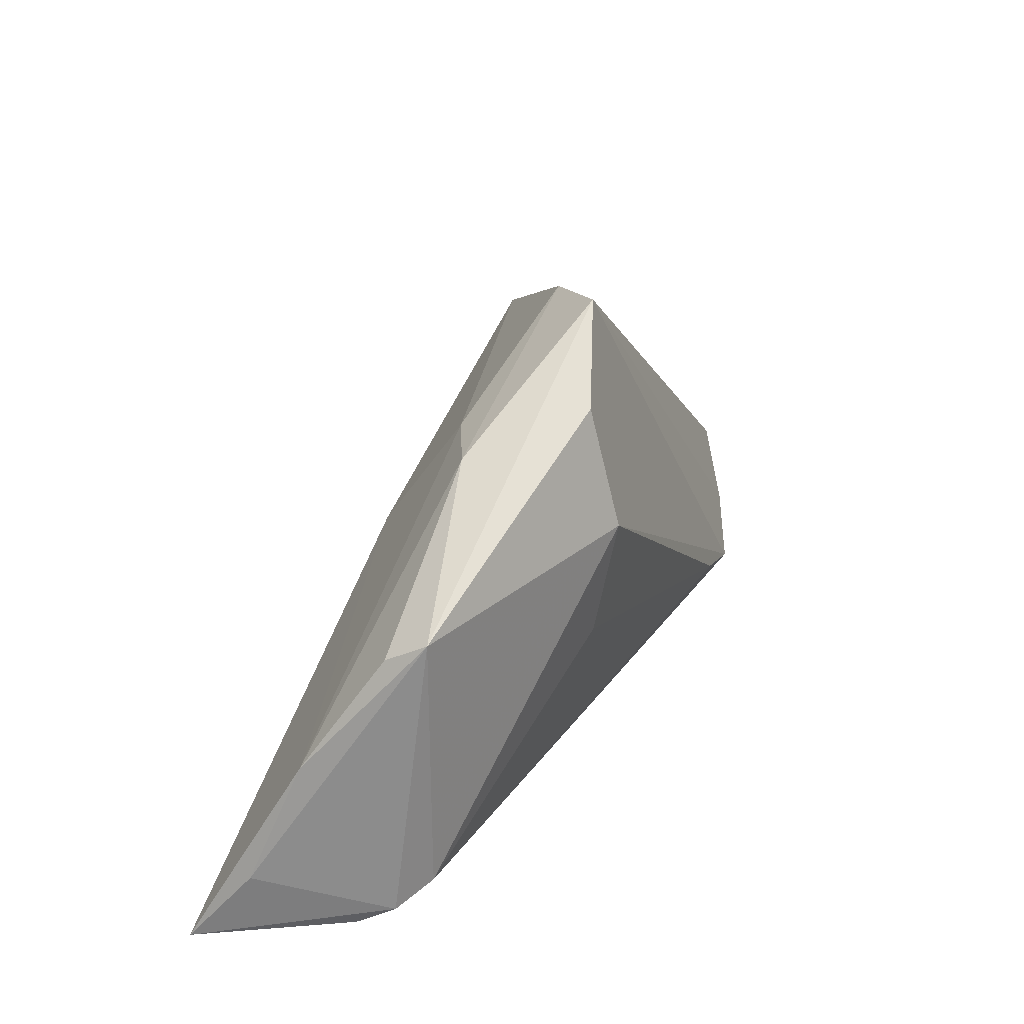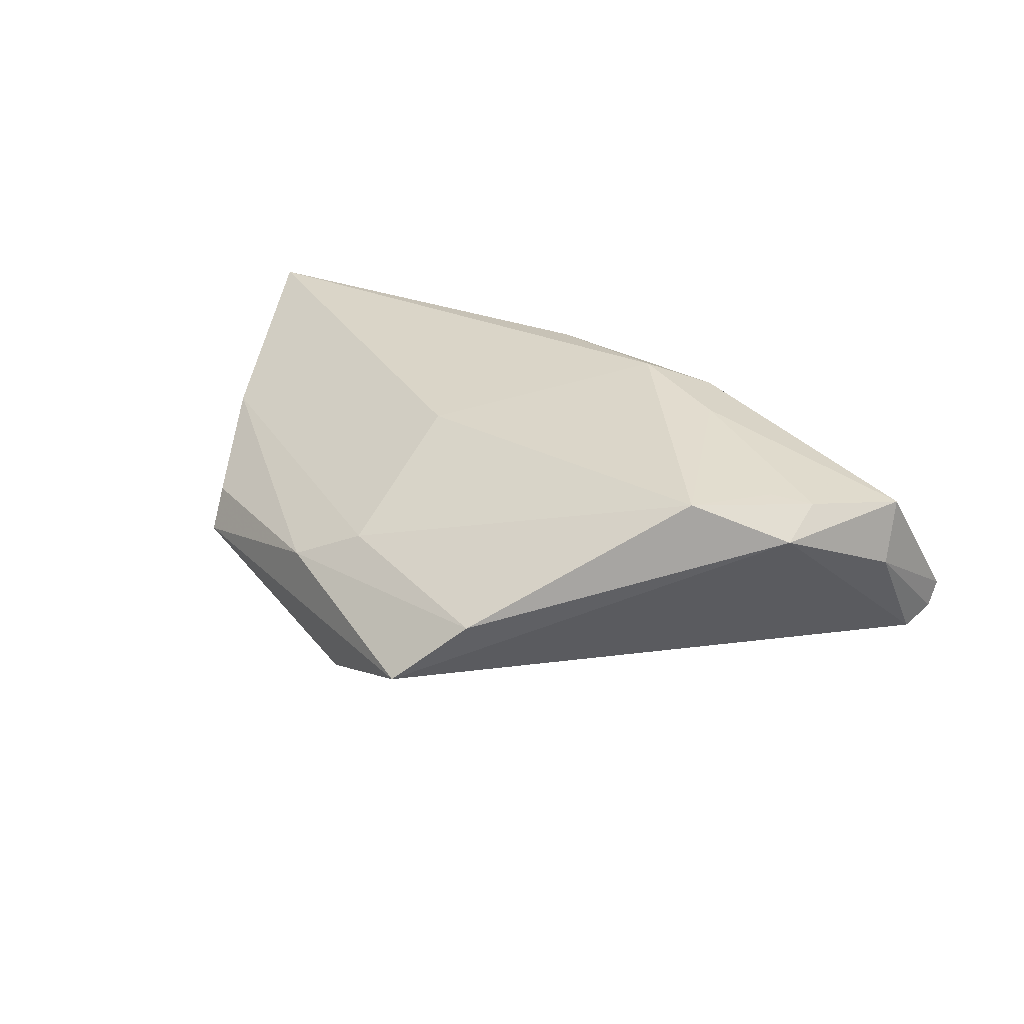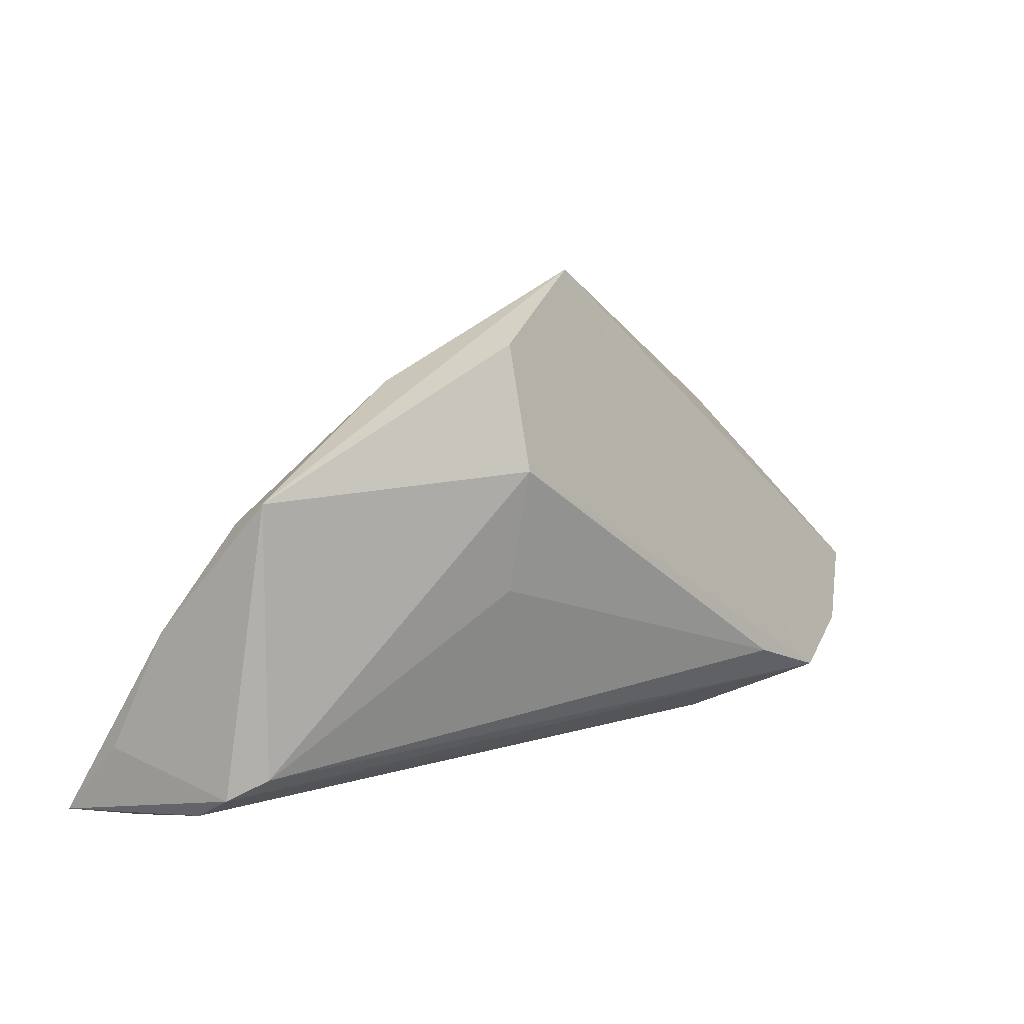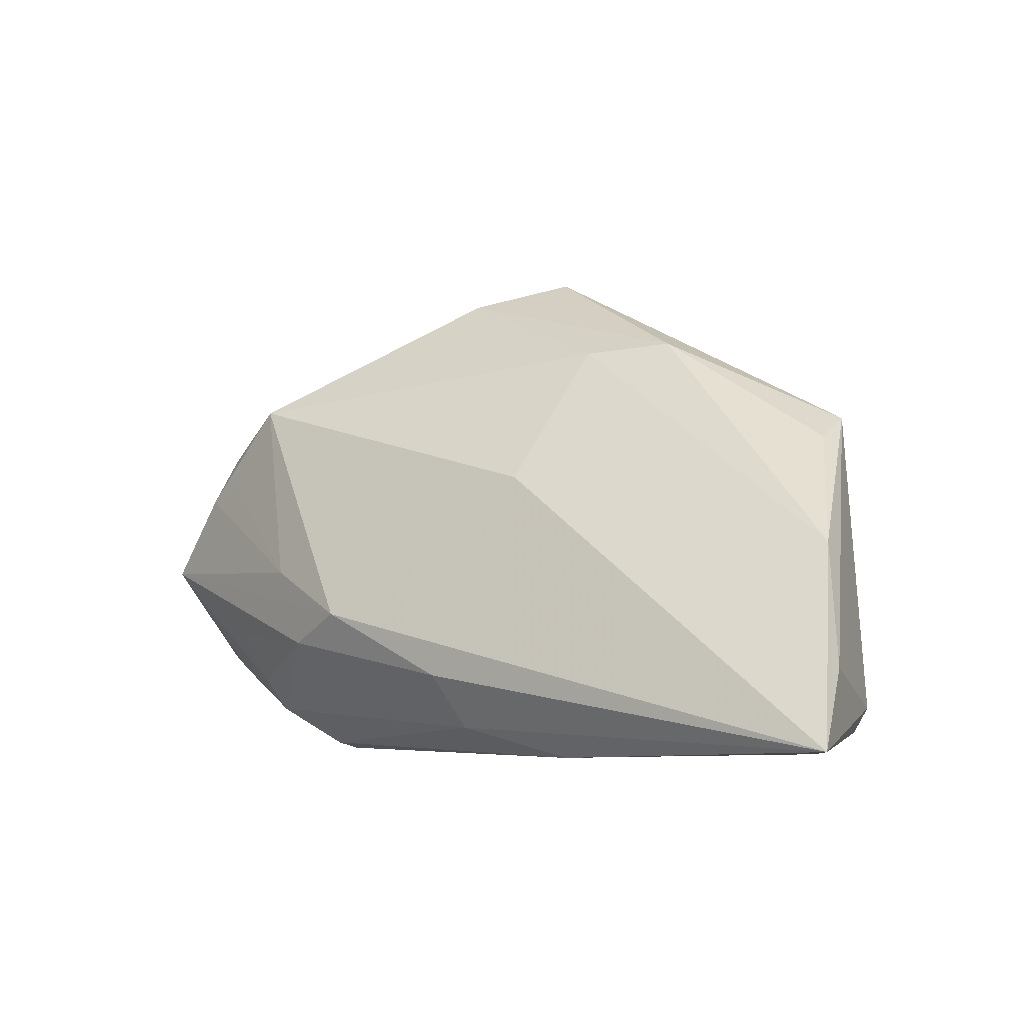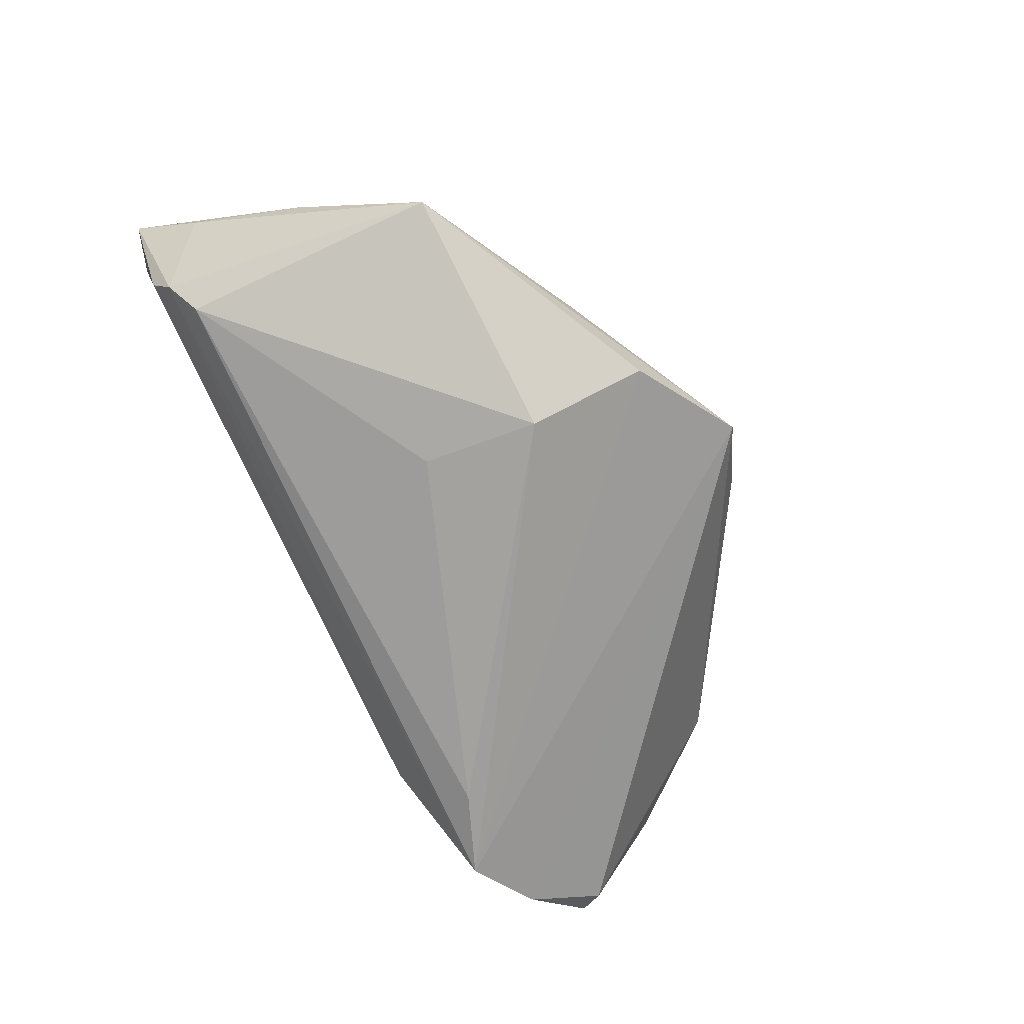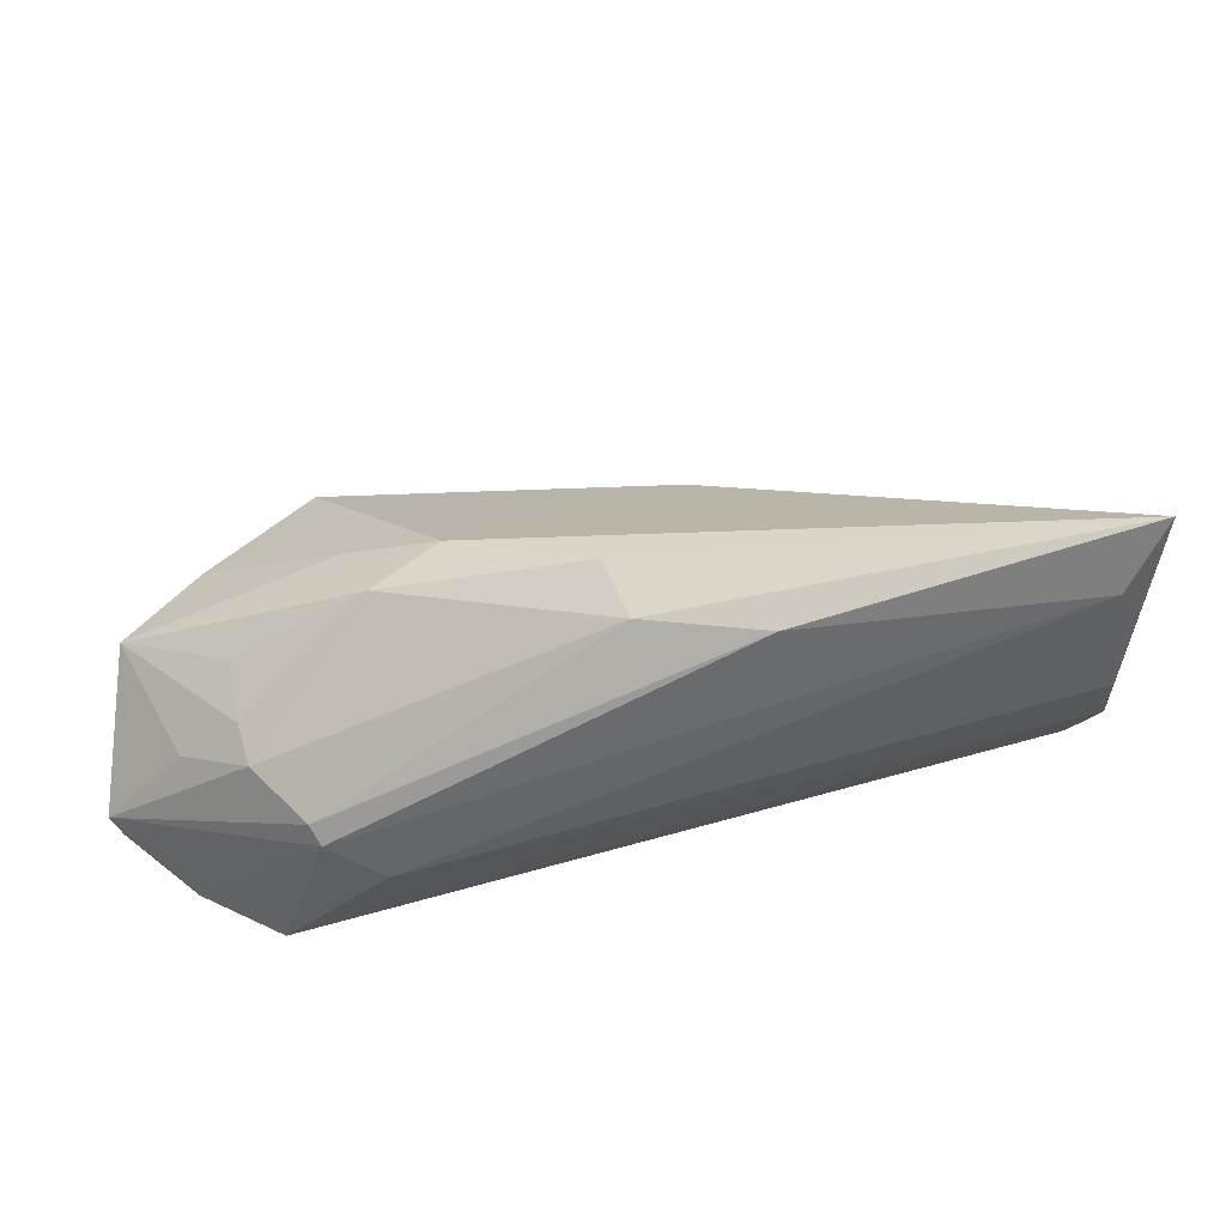
<metadata>
{"format":"obj","ext":"obj","renderer":"f3d","projection":"perspective","resolution":1024,"background":"white","views":[{"elev":30.0,"azim":111.7,"up":"+Y"},{"elev":23.0,"azim":-153.7,"up":"+Z"},{"elev":12.1,"azim":138.4,"up":"+Y"},{"elev":-8.3,"azim":37.4,"up":"+Y"},{"elev":-73.4,"azim":115.5,"up":"+Z"},{"elev":-59.8,"azim":10.6,"up":"+Y"}]}
</metadata>
<code>
v -0.05123 -0.01344 -0.01567
v 0.005194 -0.0231 0.01707
v -0.05564 0.004304 0.002196
v 0.01998 -0.02719 0.01524
v 0.05441 -0.02719 0.0131
v 0.05777 -0.01723 0.01299
v -0.04031 -0.0149 0.007237
v 0.0246 0.02896 -0.002465
v 0.05224 -0.02113 -0.004446
v 0.06028 -0.02719 0.02106
v -0.02725 -0.0006553 0.01835
v 0.00124 0.0425 -0.0112
v -0.03413 0.02373 0.01401
v -0.03012 -0.01377 -0.02045
v -0.03937 -0.01897 0.004033
v -0.04143 -0.01814 -0.01973
v 0.01578 0.01846 -0.02045
v -0.05988 -0.009575 -0.005712
v 0.04813 0.0135 -0.002218
v -0.04611 0.01827 0.00881
v -0.05584 0.001804 0.01038
v 0.002738 -0.0164 0.02095
v -0.04844 -0.01275 0.002927
v 0.01666 0.002497 -0.01764
v -0.0592 -0.008426 -0.009093
v 0.04792 0.01671 -0.007748
v -0.02663 -0.02378 -0.009913
v -0.04168 0.01383 0.01331
v 0.05358 -0.001421 0.007225
v -0.03258 -0.02462 -0.003979
v -0.04704 0.01198 0.0122
v 0.01136 0.009686 0.01456
v -0.01473 -0.007451 0.02143
v -0.05709 -0.005088 -0.01124
v 0.01536 0.03423 -0.01614
v 0.01449 0.02816 0.001932
v -0.02337 -0.01079 0.01869
v -0.008551 0.03911 -0.002848
v -0.03354 -0.02388 -0.001381
v -0.04113 -0.008143 0.01151
v 0.05305 -0.02429 0.0007475
v 0.04818 -0.01844 -0.007942
f 30 39 18
f 12 16 1
f 1 34 12
f 1 25 34
f 18 25 1
f 1 30 18
f 16 30 1
f 12 34 20
f 20 31 13
f 32 36 13
f 27 30 16
f 39 30 4
f 18 39 15
f 10 32 33
f 33 32 13
f 29 32 10
f 36 32 29
f 10 6 29
f 36 29 8
f 8 29 19
f 35 16 12
f 35 17 16
f 14 42 16
f 16 17 14
f 42 17 26
f 17 35 26
f 19 29 26
f 26 29 6
f 26 8 19
f 12 8 26
f 26 35 12
f 12 20 38
f 38 20 13
f 13 36 38
f 38 8 12
f 36 8 38
f 34 25 3
f 3 20 34
f 3 25 18
f 30 27 5
f 5 4 30
f 27 41 5
f 10 4 5
f 5 41 10
f 37 15 2
f 2 4 10
f 39 4 2
f 2 15 39
f 11 33 13
f 24 17 42
f 42 14 24
f 24 14 17
f 21 11 31
f 21 3 18
f 37 33 21
f 33 11 21
f 31 20 21
f 20 3 21
f 9 6 10
f 10 41 9
f 9 26 6
f 42 26 9
f 16 42 9
f 9 27 16
f 9 41 27
f 22 33 37
f 37 2 22
f 10 33 22
f 22 2 10
f 13 31 28
f 28 11 13
f 31 11 28
f 7 15 37
f 18 15 23
f 23 21 18
f 15 7 23
f 23 7 21
f 37 21 40
f 40 7 37
f 21 7 40

</code>
